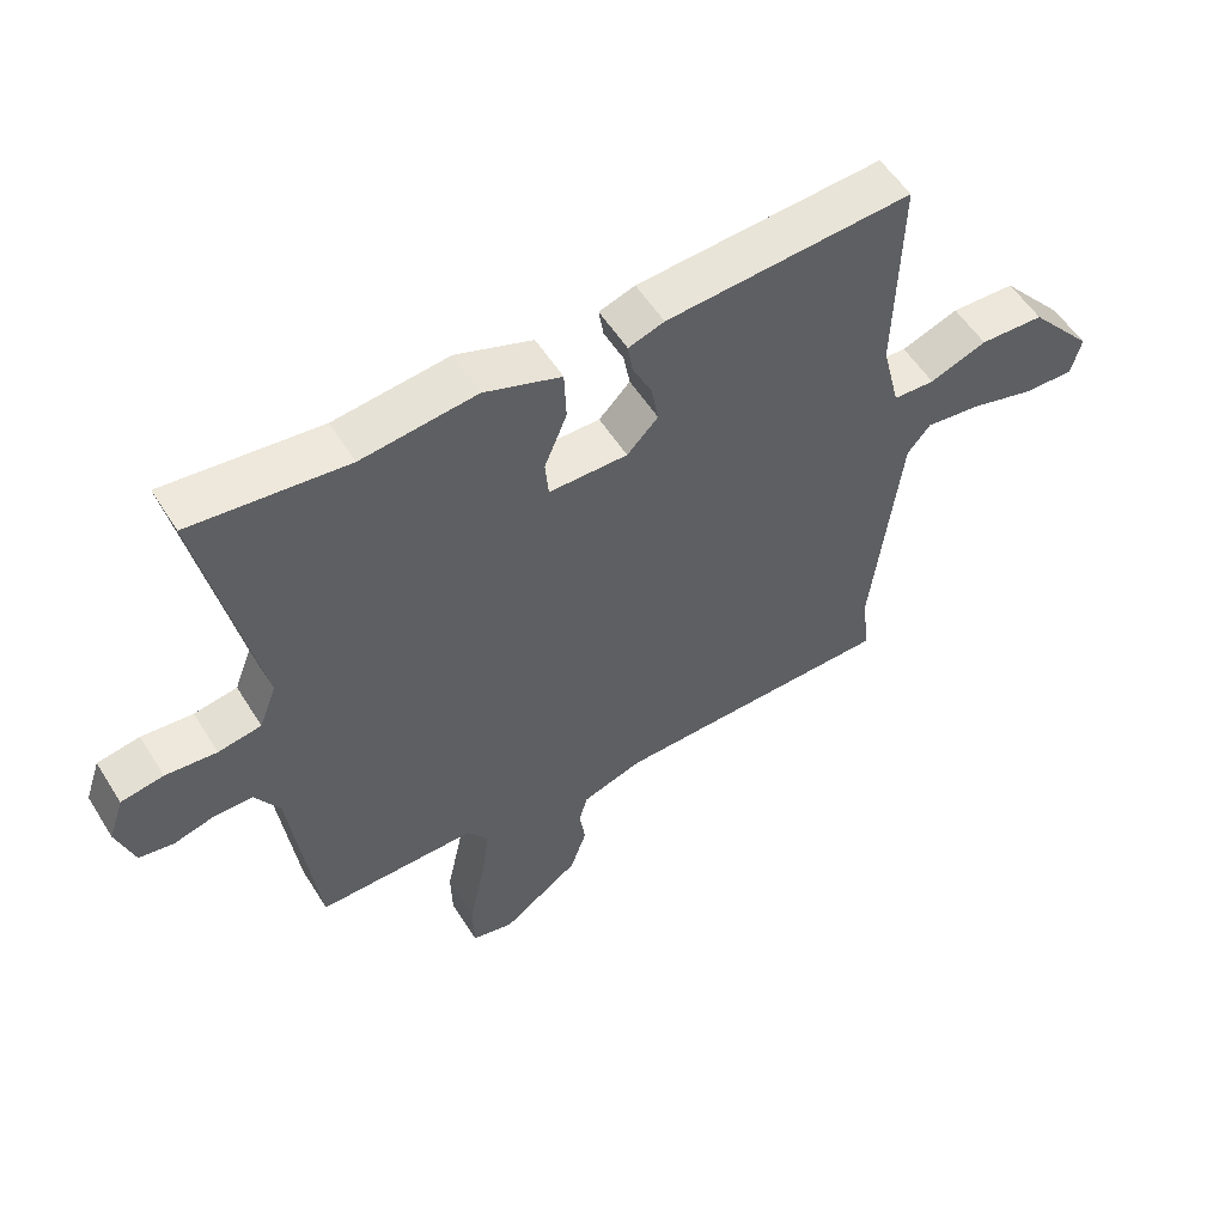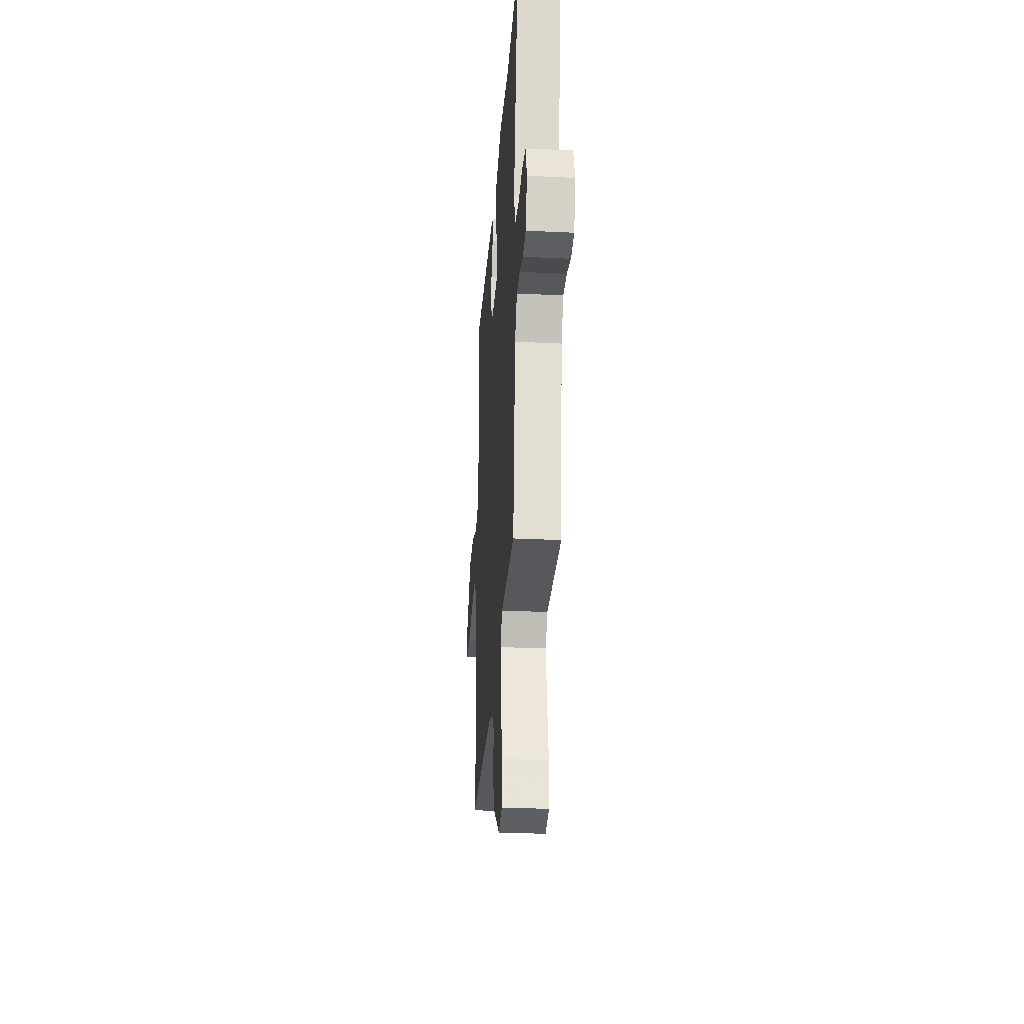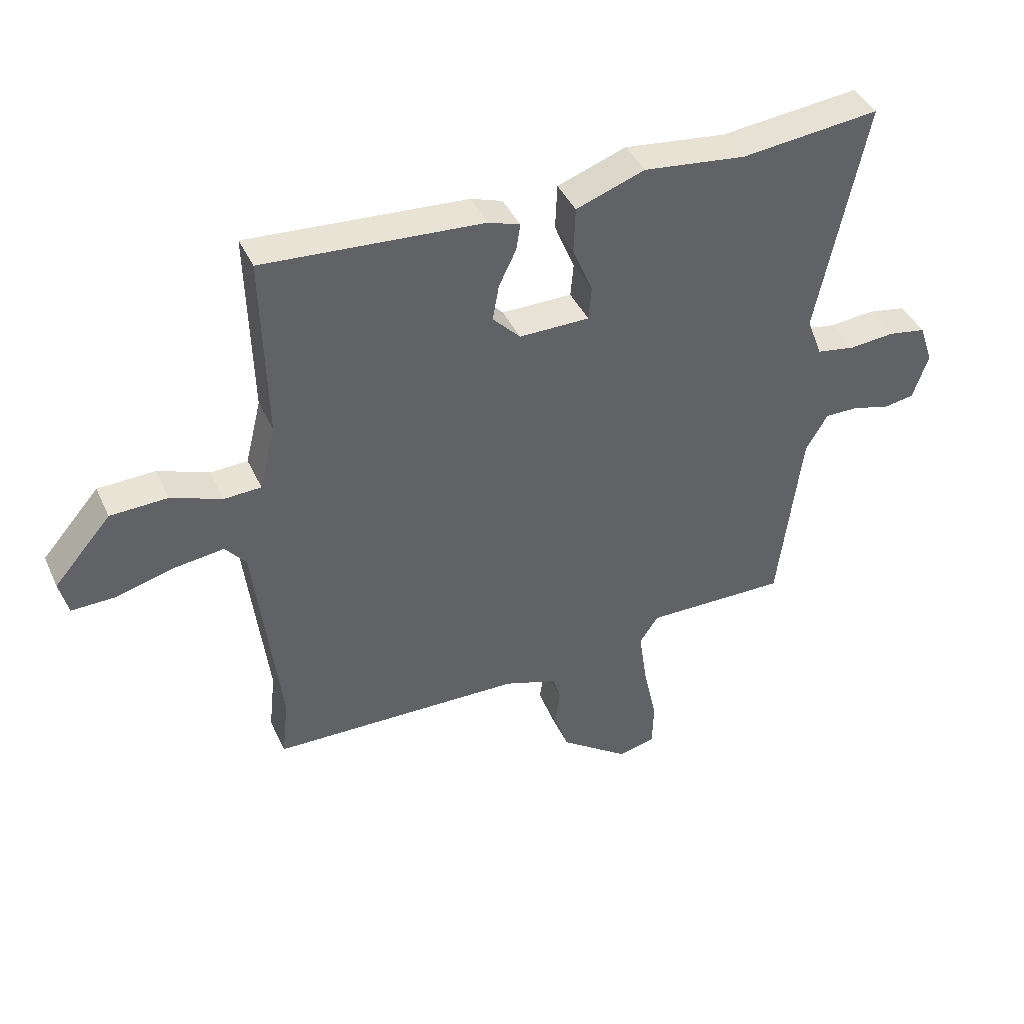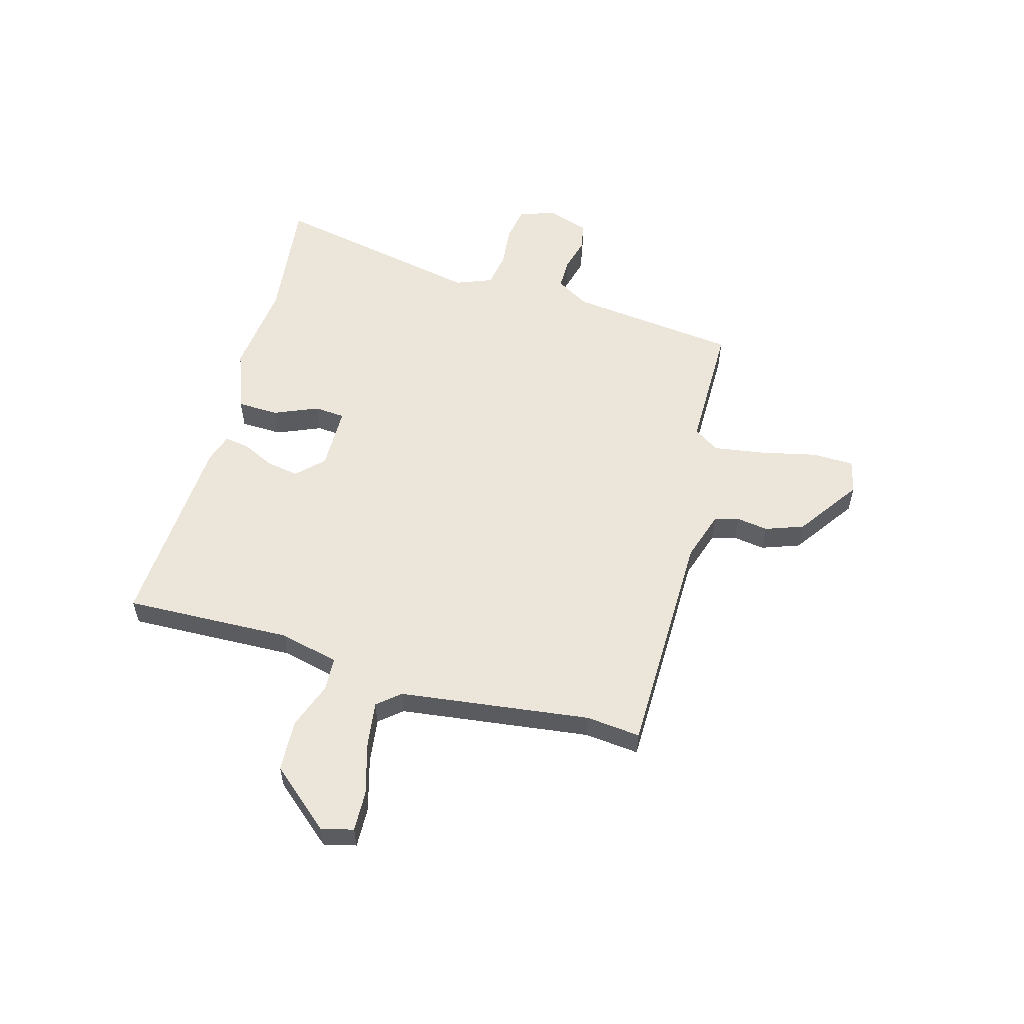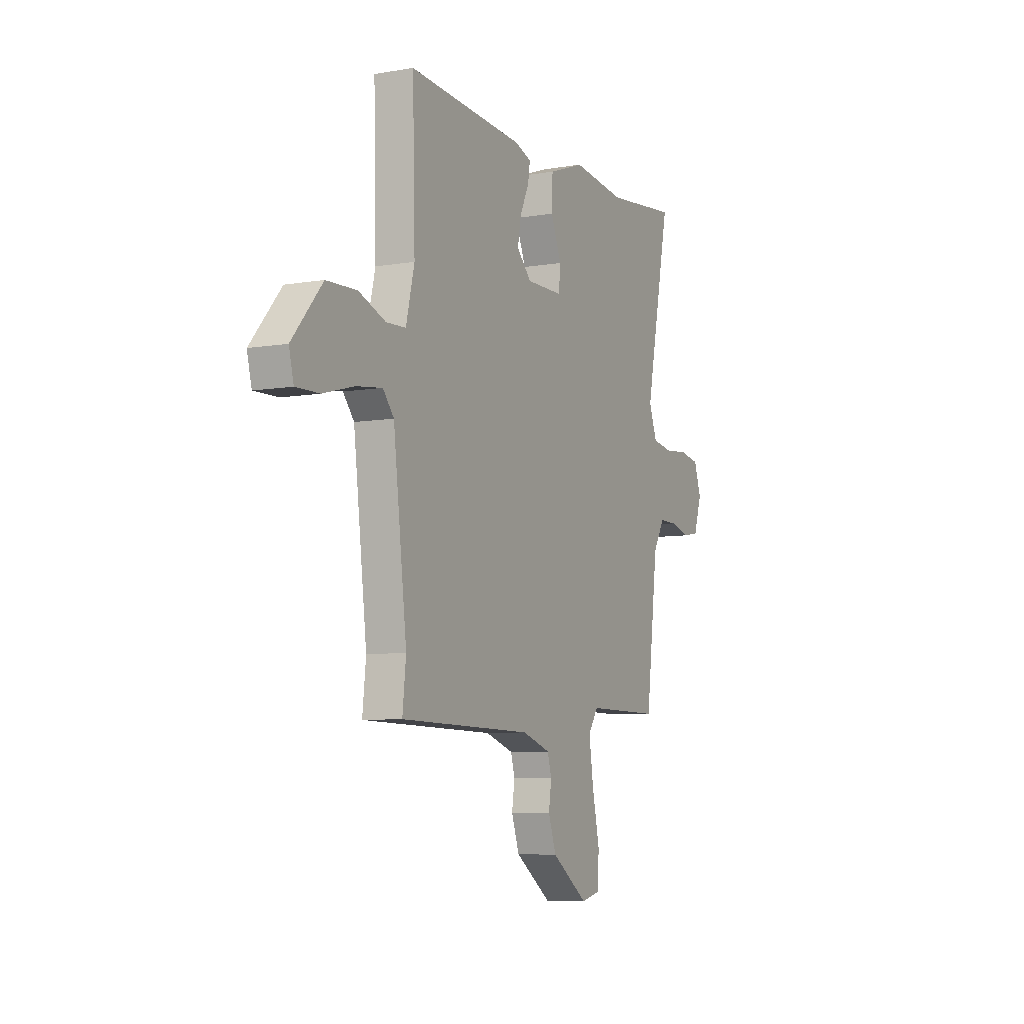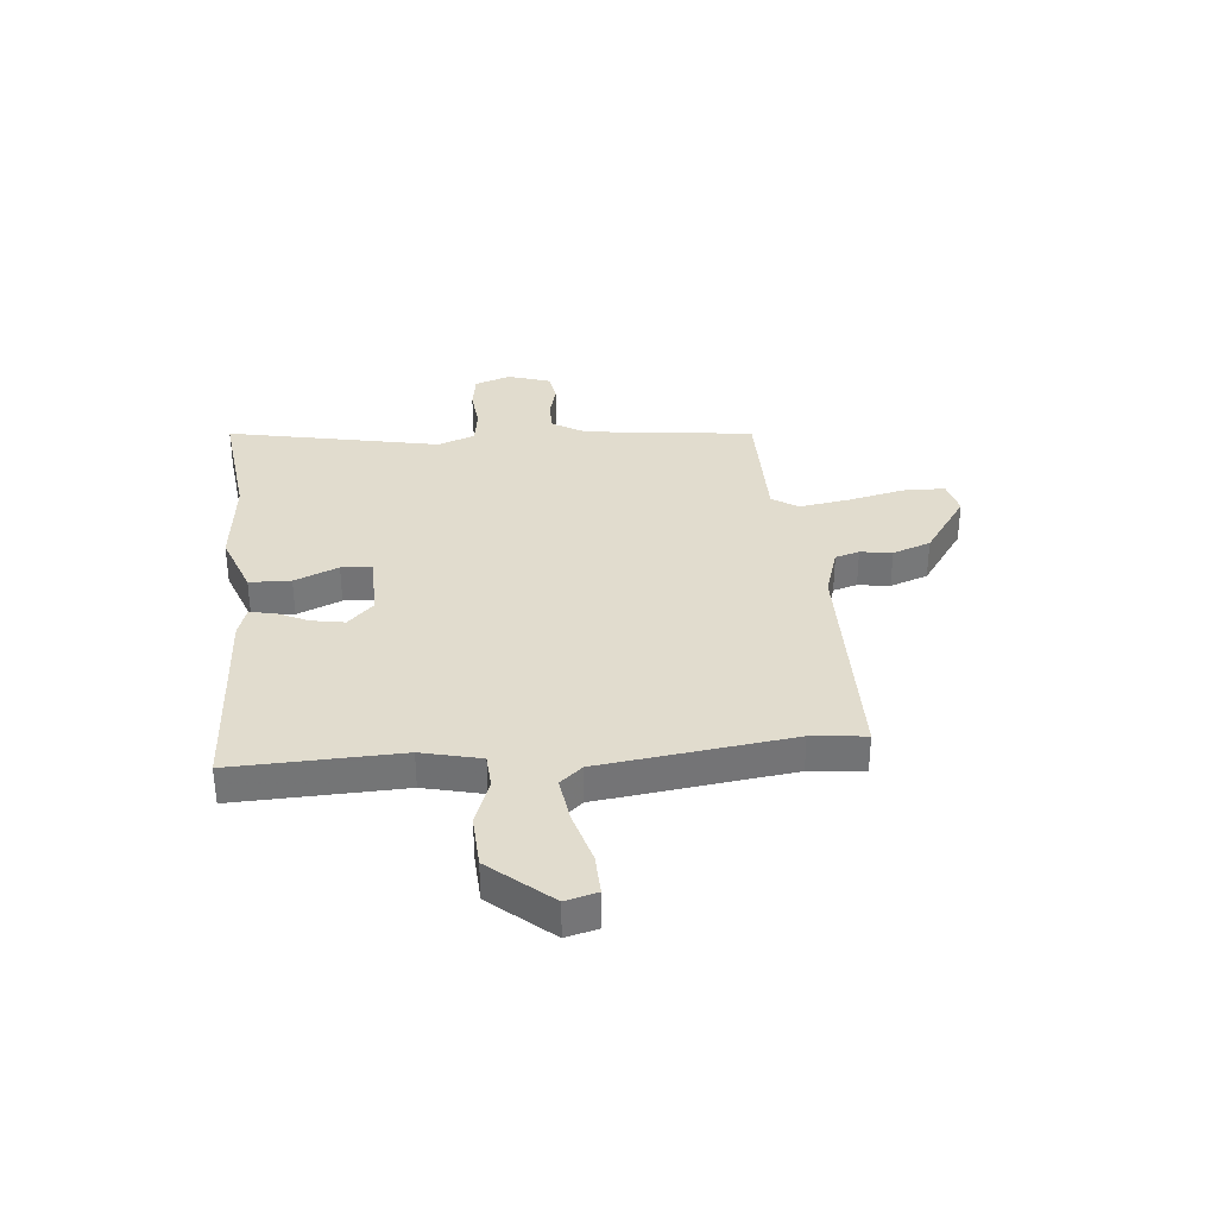
<metadata>
{"format":"obj","ext":"obj","renderer":"f3d","projection":"perspective","resolution":1024,"background":"white","views":[{"elev":54.9,"azim":-31.5,"up":"+Z"},{"elev":-28.8,"azim":-94.1,"up":"+Z"},{"elev":41.4,"azim":156.8,"up":"+Z"},{"elev":56.1,"azim":105.2,"up":"+Y"},{"elev":-7.2,"azim":116.1,"up":"+Z"},{"elev":34.1,"azim":84.2,"up":"+Y"}]}
</metadata>
<code>
v -0.46 0.07 -0.485
v -0.499 0.07 -0.171
v -0.536 0.07 -0.109
v -0.593 0.07 -0.109
v -0.656 0.07 -0.126
v -0.708 0.07 -0.117
v -0.734 0.07 -0.039
v -0.711 0.07 0.028
v -0.647 0.07 0.039
v -0.57 0.07 0.032
v -0.505 0.07 0.043
v -0.479 0.07 0.111
v -0.561 0.07 0.507
v -0.327 0.07 0.481
v -0.154 0.07 0.501
v -0.038 0.07 0.459
v -0.035 0.07 0.382
v -0.069 0.07 0.3
v -0.064 0.07 0.243
v 0.055 0.07 0.242
v 0.102 0.07 0.29
v 0.091 0.07 0.351
v 0.062 0.07 0.411
v 0.055 0.07 0.456
v 0.109 0.07 0.474
v 0.48 0.07 0.498
v 0.472 0.07 0.187
v 0.499 0.07 0.077
v 0.562 0.07 0.074
v 0.648 0.07 0.106
v 0.745 0.07 0.102
v 0.842 0.07 -0.01
v 0.827 0.07 -0.069
v 0.752 0.07 -0.067
v 0.654 0.07 -0.04
v 0.57 0.07 -0.029
v 0.535 0.07 -0.071
v 0.492 0.07 -0.426
v 0.503 0.07 -0.527
v 0.077 0.07 -0.535
v -0.014 0.07 -0.565
v -0.027 0.07 -0.61
v -0.018 0.07 -0.669
v -0.043 0.07 -0.74
v -0.16 0.07 -0.823
v -0.223 0.07 -0.808
v -0.225 0.07 -0.73
v -0.202 0.07 -0.625
v -0.188 0.07 -0.53
v -0.22 0.07 -0.483
v -0.46 0 -0.485
v -0.499 0 -0.171
v -0.536 0 -0.109
v -0.593 0 -0.109
v -0.656 0 -0.126
v -0.708 0 -0.117
v -0.734 0 -0.039
v -0.711 0 0.028
v -0.647 0 0.039
v -0.57 0 0.032
v -0.505 0 0.043
v -0.479 0 0.111
v -0.561 0 0.507
v -0.327 0 0.481
v -0.154 0 0.501
v -0.038 0 0.459
v -0.035 0 0.382
v -0.069 0 0.3
v -0.064 0 0.243
v 0.055 0 0.242
v 0.102 0 0.29
v 0.091 0 0.351
v 0.062 0 0.411
v 0.055 0 0.456
v 0.109 0 0.474
v 0.48 0 0.498
v 0.472 0 0.187
v 0.499 0 0.077
v 0.562 0 0.074
v 0.648 0 0.106
v 0.745 0 0.102
v 0.842 0 -0.01
v 0.827 0 -0.069
v 0.752 0 -0.067
v 0.654 0 -0.04
v 0.57 0 -0.029
v 0.535 0 -0.071
v 0.492 0 -0.426
v 0.503 0 -0.527
v 0.077 0 -0.535
v -0.014 0 -0.565
v -0.027 0 -0.61
v -0.018 0 -0.669
v -0.043 0 -0.74
v -0.16 0 -0.823
v -0.223 0 -0.808
v -0.225 0 -0.73
v -0.202 0 -0.625
v -0.188 0 -0.53
v -0.22 0 -0.483
f 46 47 48
f 45 46 48
f 44 45 48
f 43 44 48
f 42 43 48
f 41 42 48 49
f 40 41 49 50
f 38 39 40 50
f 33 34 35
f 32 33 35
f 31 32 35
f 30 31 35
f 29 30 35
f 28 29 35 36
f 25 26 27
f 24 25 27
f 23 24 27
f 22 23 27
f 21 22 27 28
f 28 36 37
f 21 28 37
f 20 21 37
f 16 17 18
f 15 16 18
f 14 15 18
f 14 18 19
f 13 14 19
f 12 13 19
f 50 1 2
f 38 50 2
f 37 38 2
f 20 37 2
f 19 20 2
f 12 19 2
f 11 12 2
f 8 9 10
f 7 8 10
f 6 7 10
f 5 6 10
f 4 5 10
f 3 4 10 11
f 2 3 11
f 98 97 96
f 98 96 95
f 98 95 94
f 98 94 93
f 98 93 92
f 99 98 92 91
f 100 99 91 90
f 100 90 89 88
f 85 84 83
f 85 83 82
f 85 82 81
f 85 81 80
f 85 80 79
f 86 85 79 78
f 77 76 75
f 77 75 74
f 77 74 73
f 77 73 72
f 78 77 72 71
f 87 86 78
f 87 78 71
f 87 71 70
f 68 67 66
f 68 66 65
f 68 65 64
f 69 68 64
f 69 64 63
f 69 63 62
f 52 51 100
f 52 100 88
f 52 88 87
f 52 87 70
f 52 70 69
f 52 69 62
f 52 62 61
f 60 59 58
f 60 58 57
f 60 57 56
f 60 56 55
f 60 55 54
f 61 60 54 53
f 61 53 52
f 1 51 52 2
f 2 52 53 3
f 3 53 54 4
f 4 54 55 5
f 5 55 56 6
f 6 56 57 7
f 7 57 58 8
f 8 58 59 9
f 9 59 60 10
f 10 60 61 11
f 11 61 62 12
f 12 62 63 13
f 13 63 64 14
f 14 64 65 15
f 15 65 66 16
f 16 66 67 17
f 17 67 68 18
f 18 68 69 19
f 19 69 70 20
f 20 70 71 21
f 21 71 72 22
f 22 72 73 23
f 23 73 74 24
f 24 74 75 25
f 25 75 76 26
f 26 76 77 27
f 27 77 78 28
f 28 78 79 29
f 29 79 80 30
f 30 80 81 31
f 31 81 82 32
f 32 82 83 33
f 33 83 84 34
f 34 84 85 35
f 35 85 86 36
f 36 86 87 37
f 37 87 88 38
f 38 88 89 39
f 39 89 90 40
f 40 90 91 41
f 41 91 92 42
f 42 92 93 43
f 43 93 94 44
f 44 94 95 45
f 45 95 96 46
f 46 96 97 47
f 47 97 98 48
f 48 98 99 49
f 49 99 100 50
f 50 100 51 1

</code>
